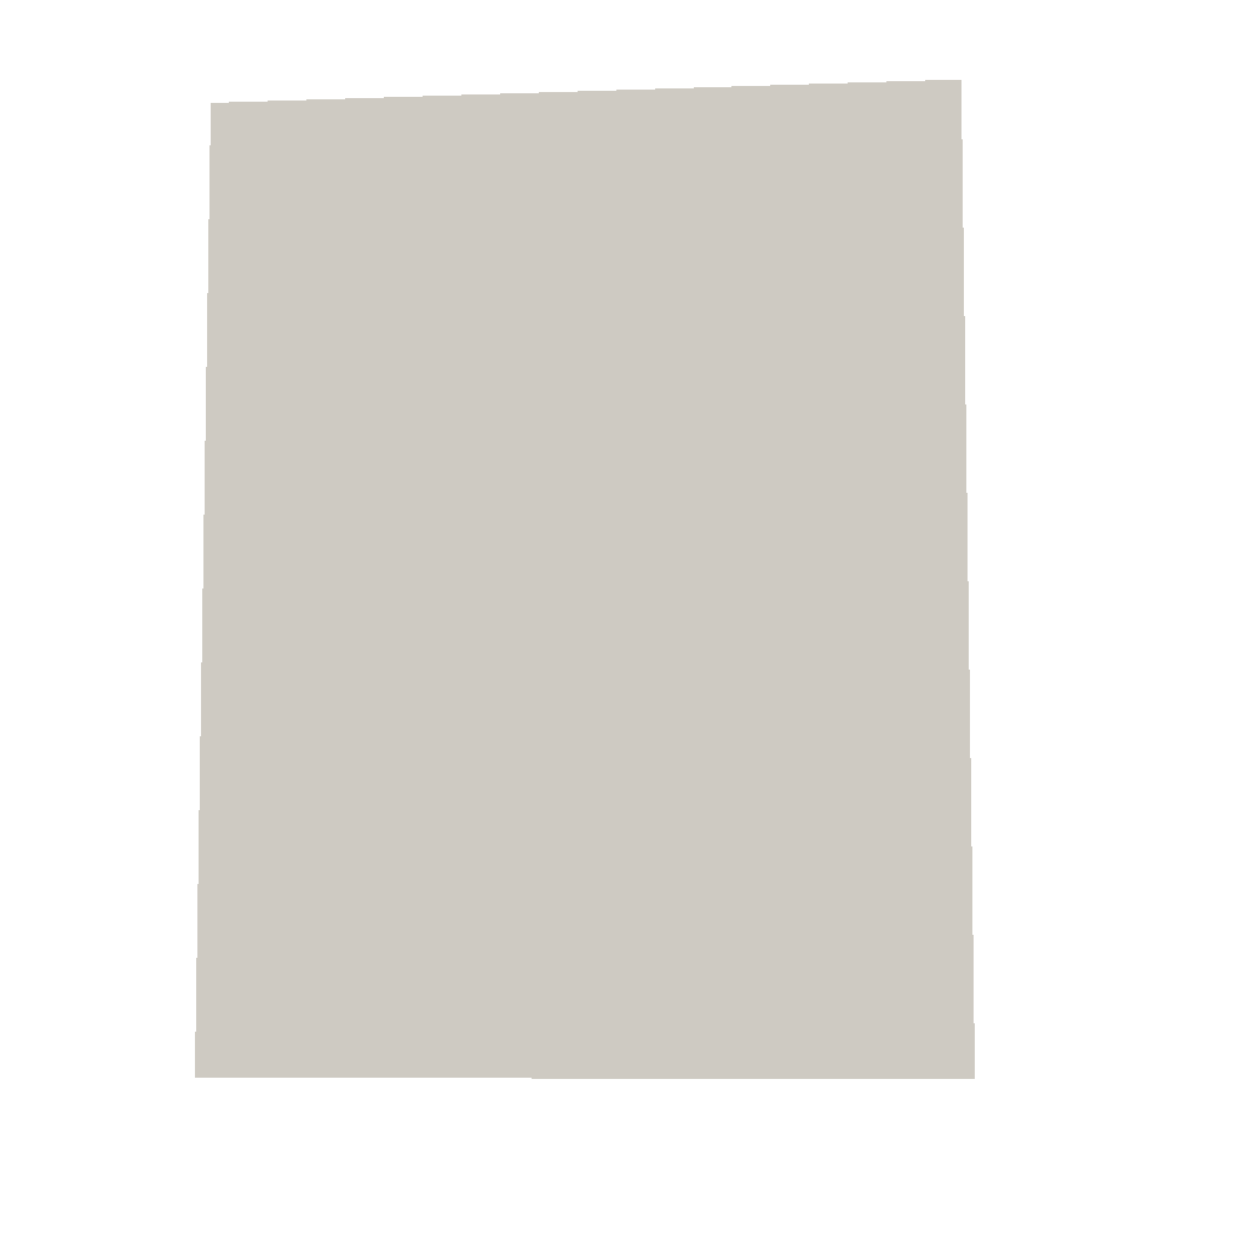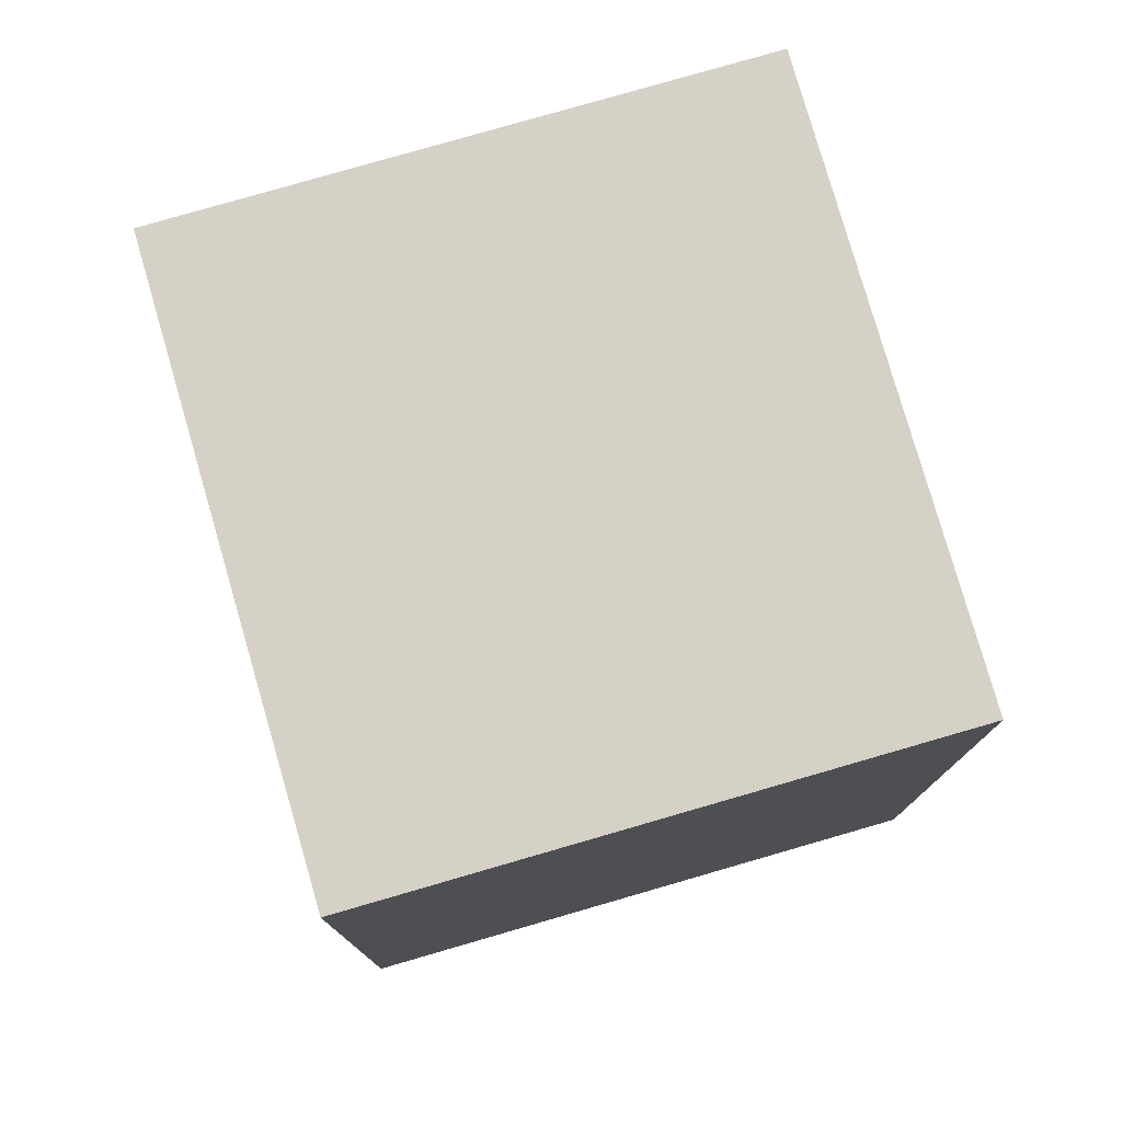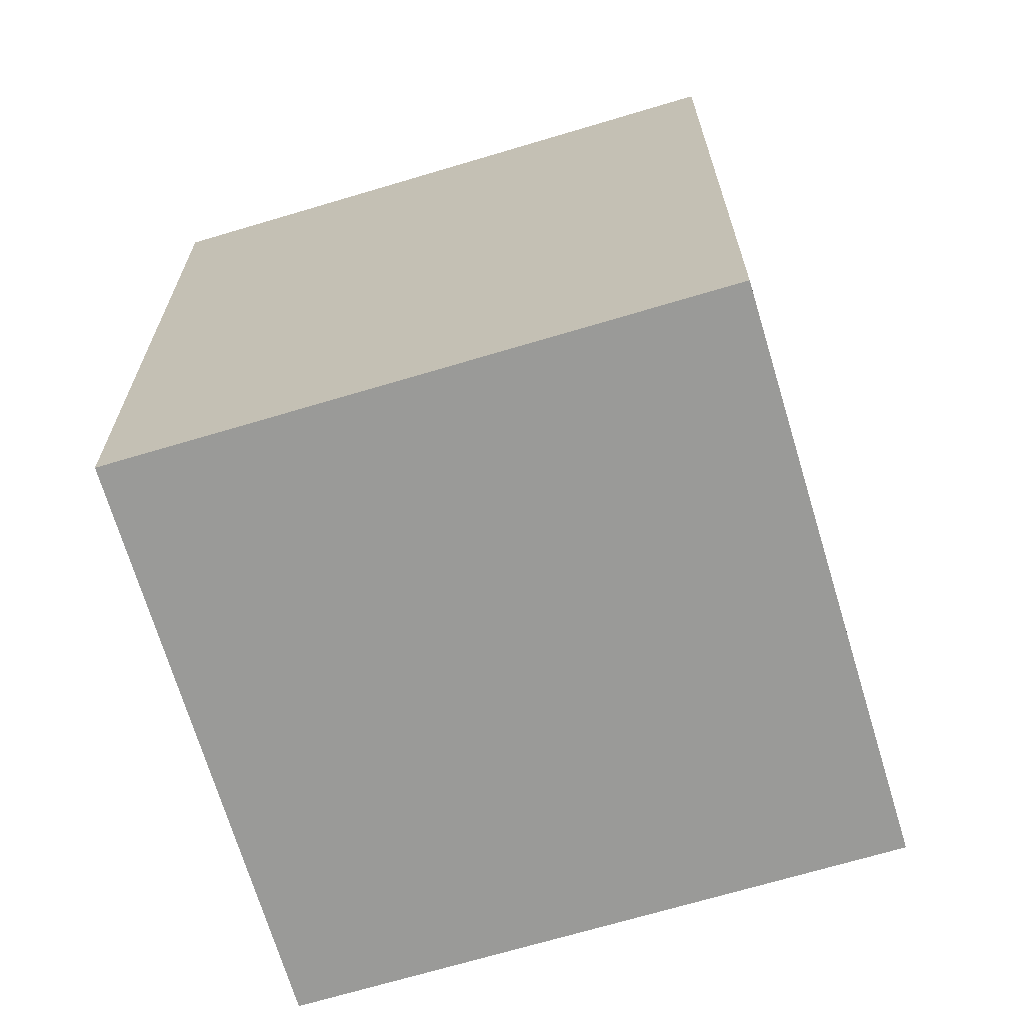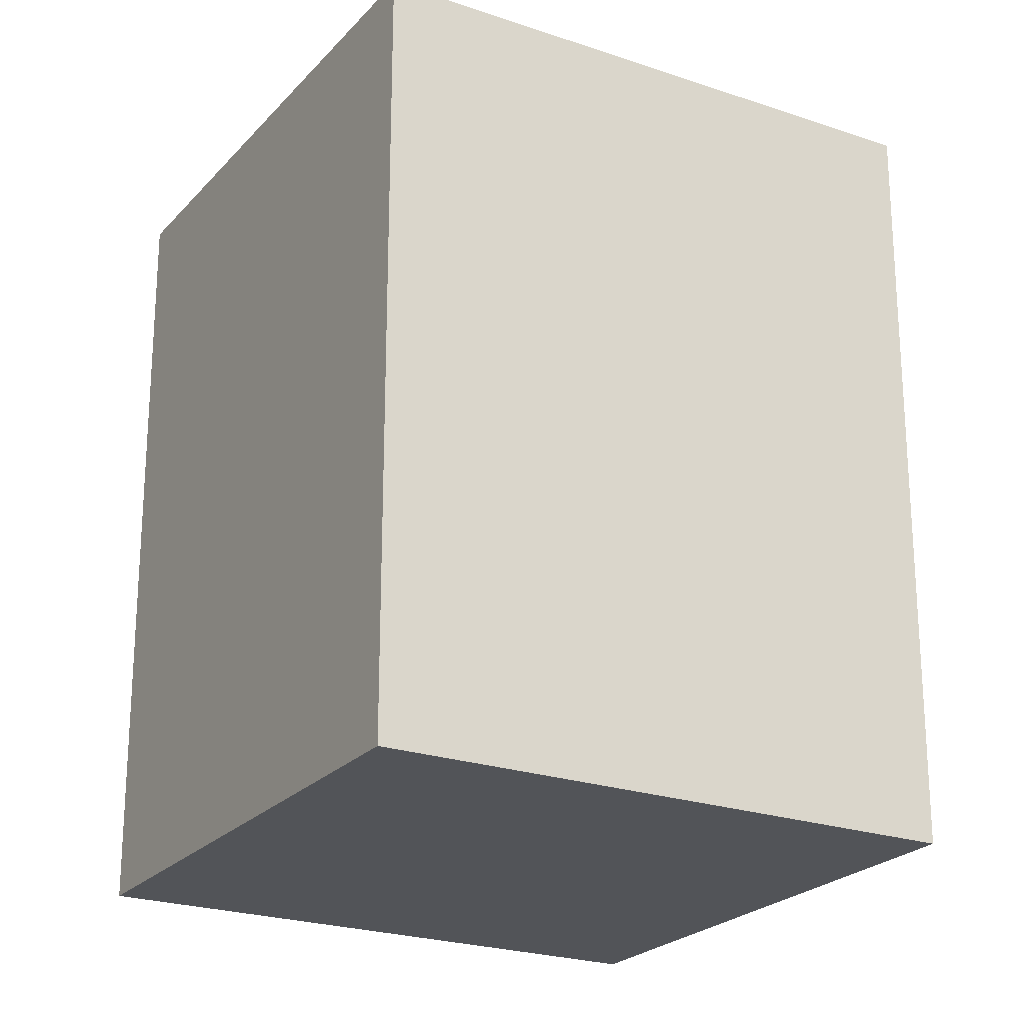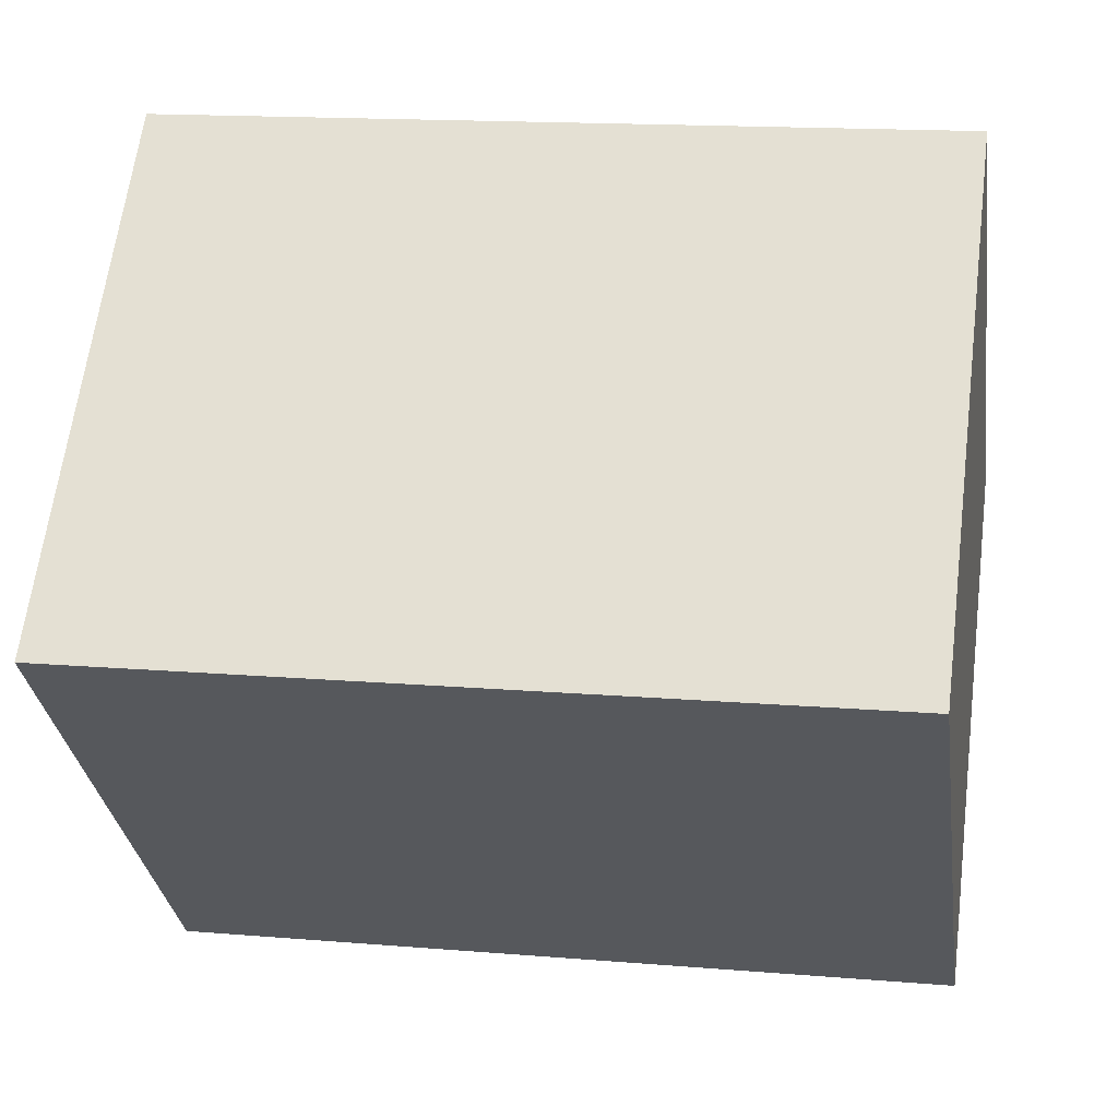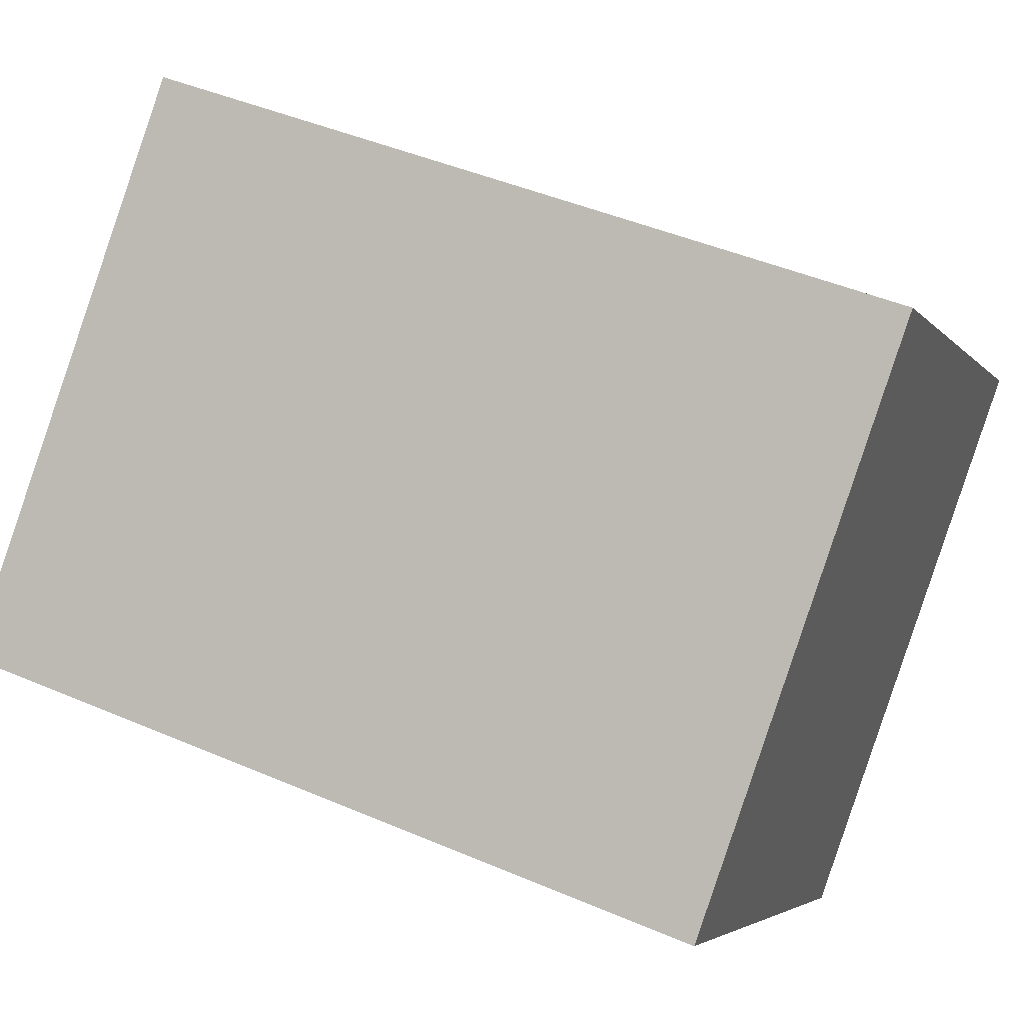
<metadata>
{"format":"obj","ext":"obj","renderer":"f3d","projection":"perspective","resolution":1024,"background":"white","views":[{"elev":-7.0,"azim":-129.7,"up":"+Y"},{"elev":78.8,"azim":-62.0,"up":"+Y"},{"elev":-69.2,"azim":60.8,"up":"+Y"},{"elev":-23.2,"azim":-166.1,"up":"+Y"},{"elev":15.2,"azim":-79.8,"up":"+Z"},{"elev":45.1,"azim":116.4,"up":"+Z"}]}
</metadata>
<code>
v  1.881 3.646 1.938
v  2.024 3.646 -1.964
v  0 3.646 2.233e-16
v  3.905 3.646 -0.026
v  0 0 0
v  1.881 -1.187e-16 1.938
v  3.905 1.592e-18 -0.026
v  2.024 1.203e-16 -1.964
g defaultobject
f 1 2 3
f 2 1 4
f 5 1 3
f 1 5 6
f 6 4 1
f 4 6 7
f 7 2 4
f 2 7 8
f 8 3 2
f 3 8 5
f 8 6 5
f 6 8 7

</code>
